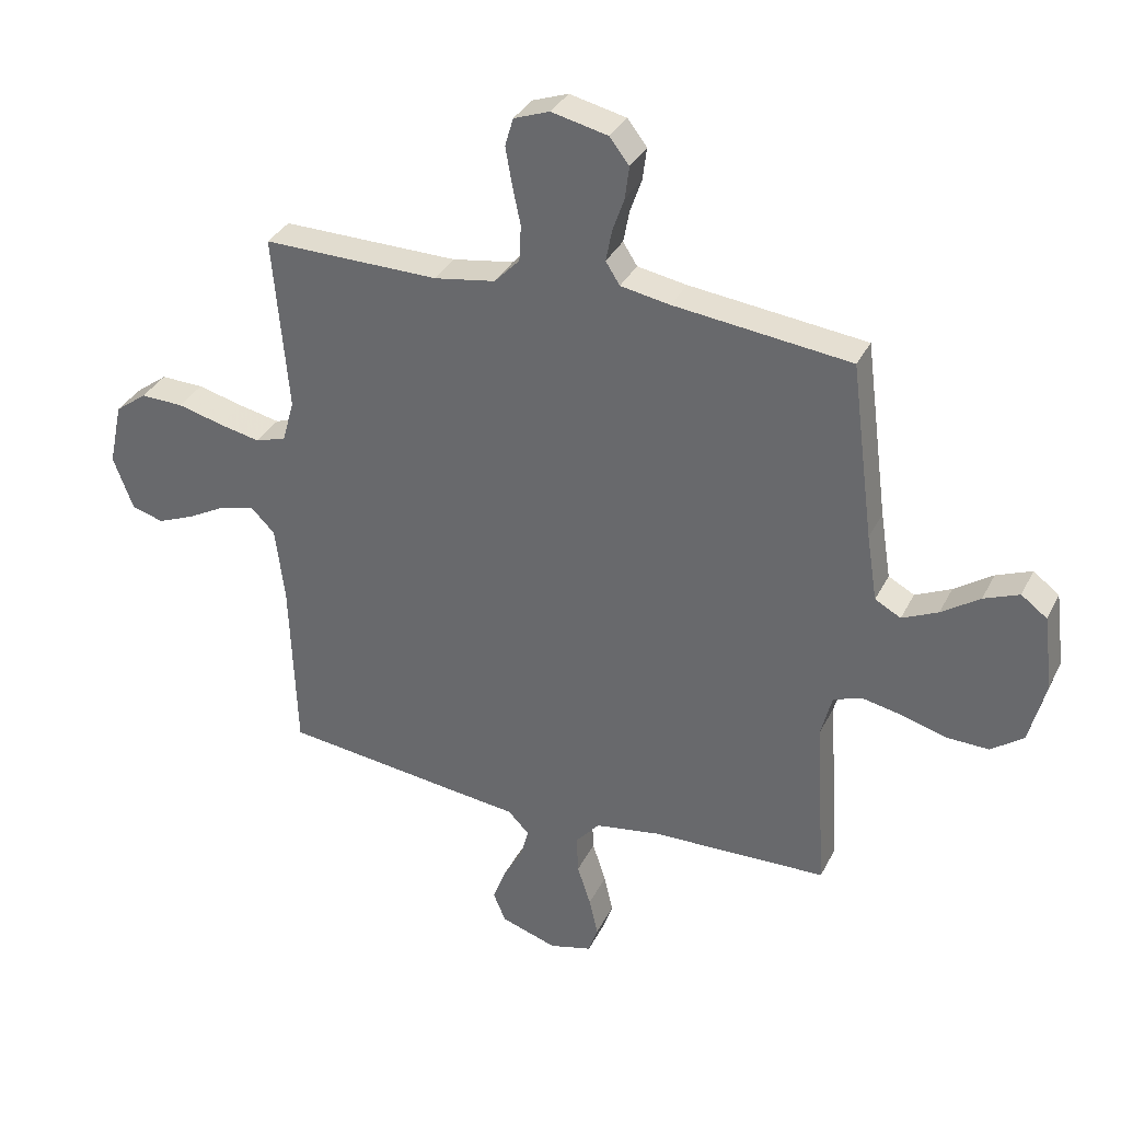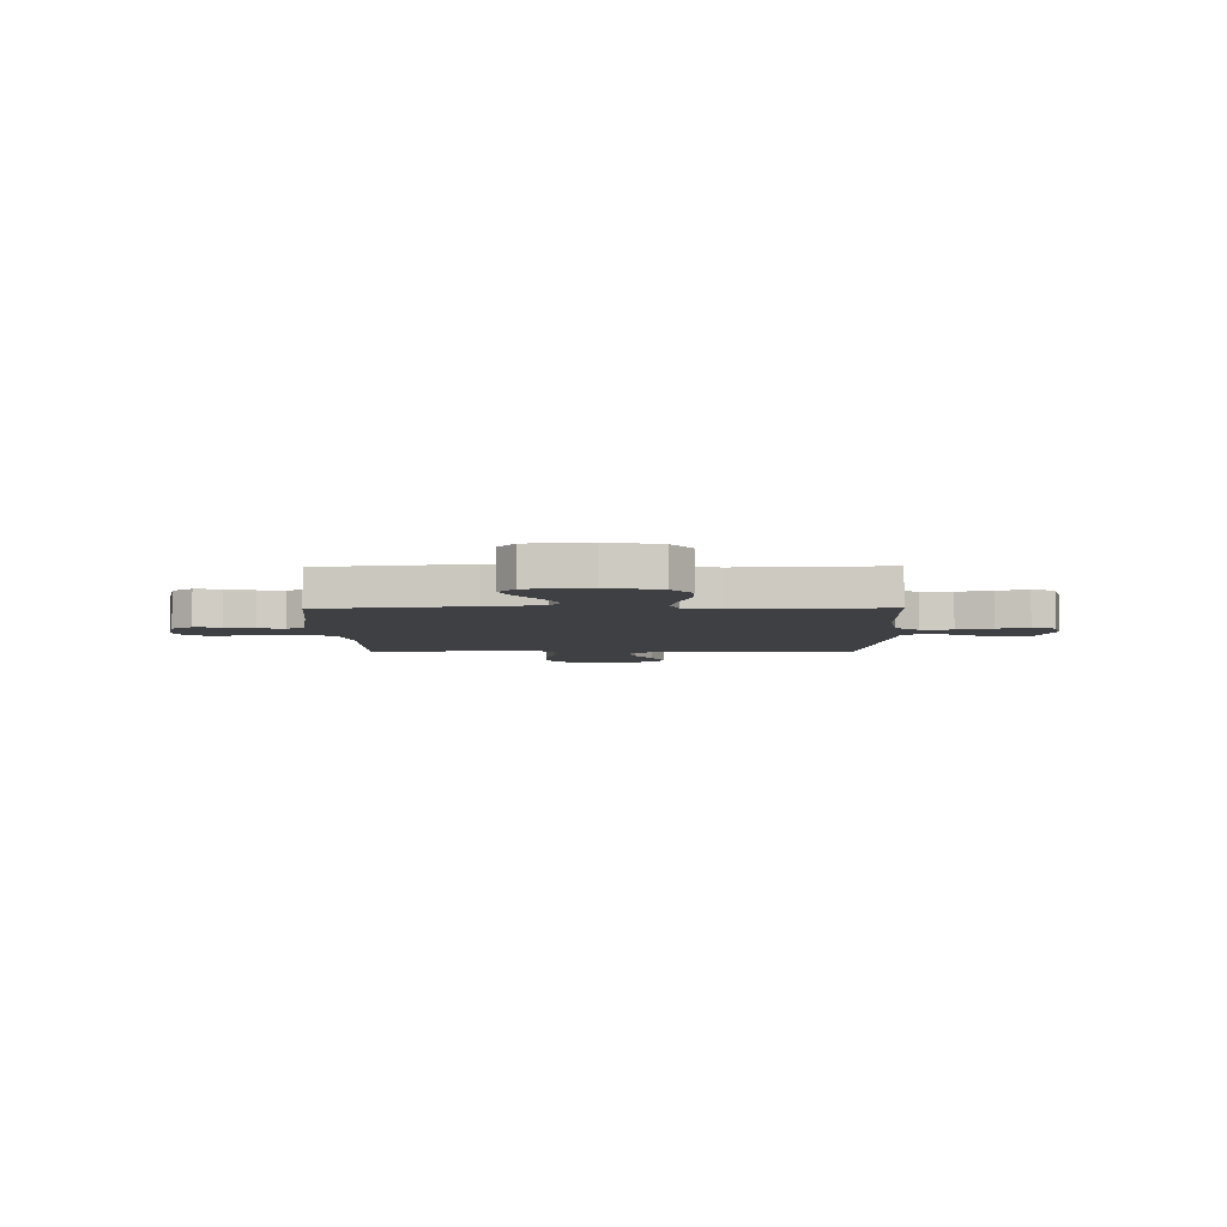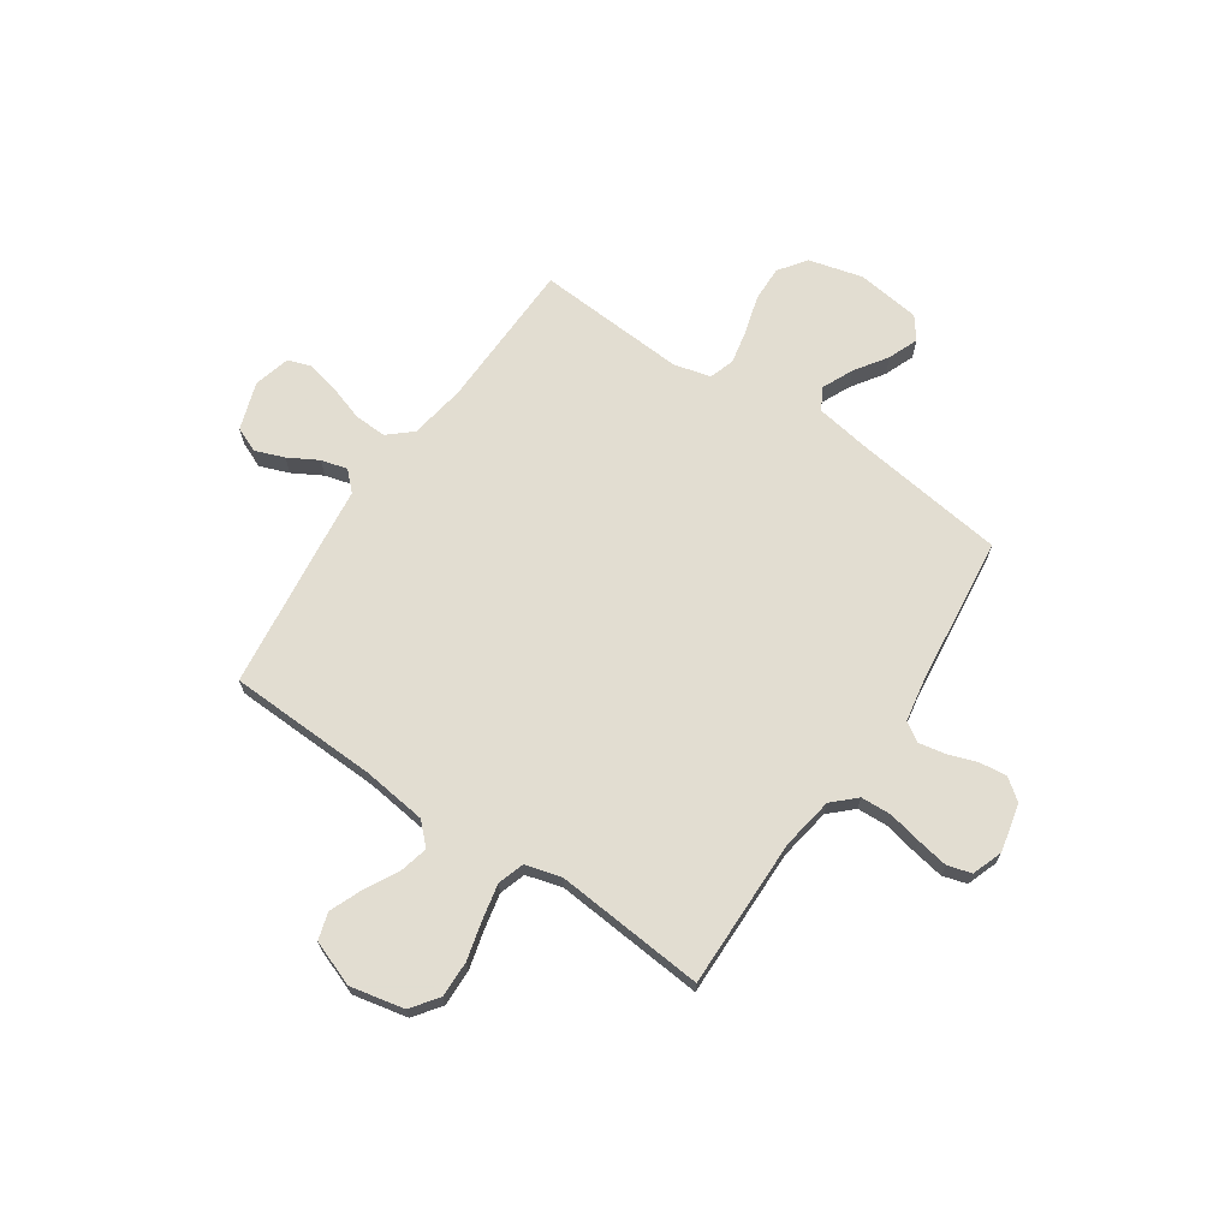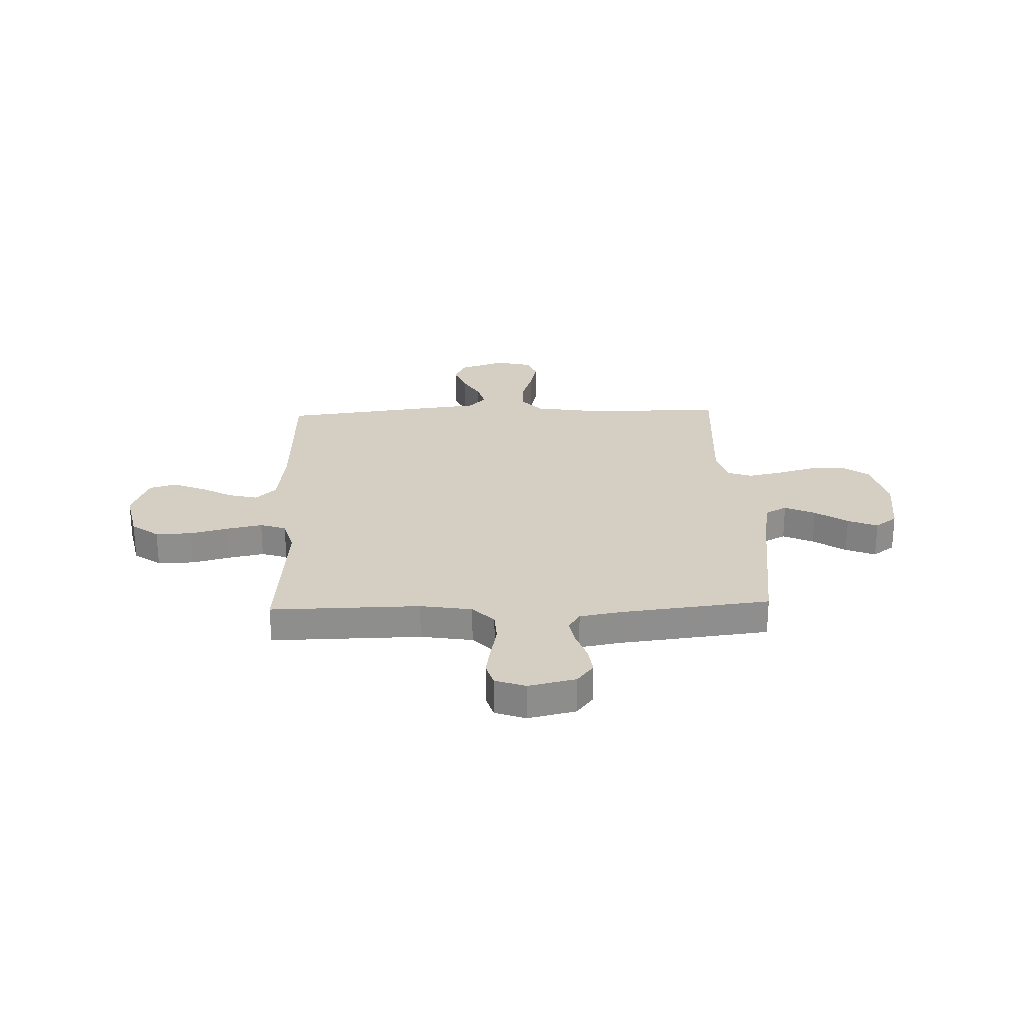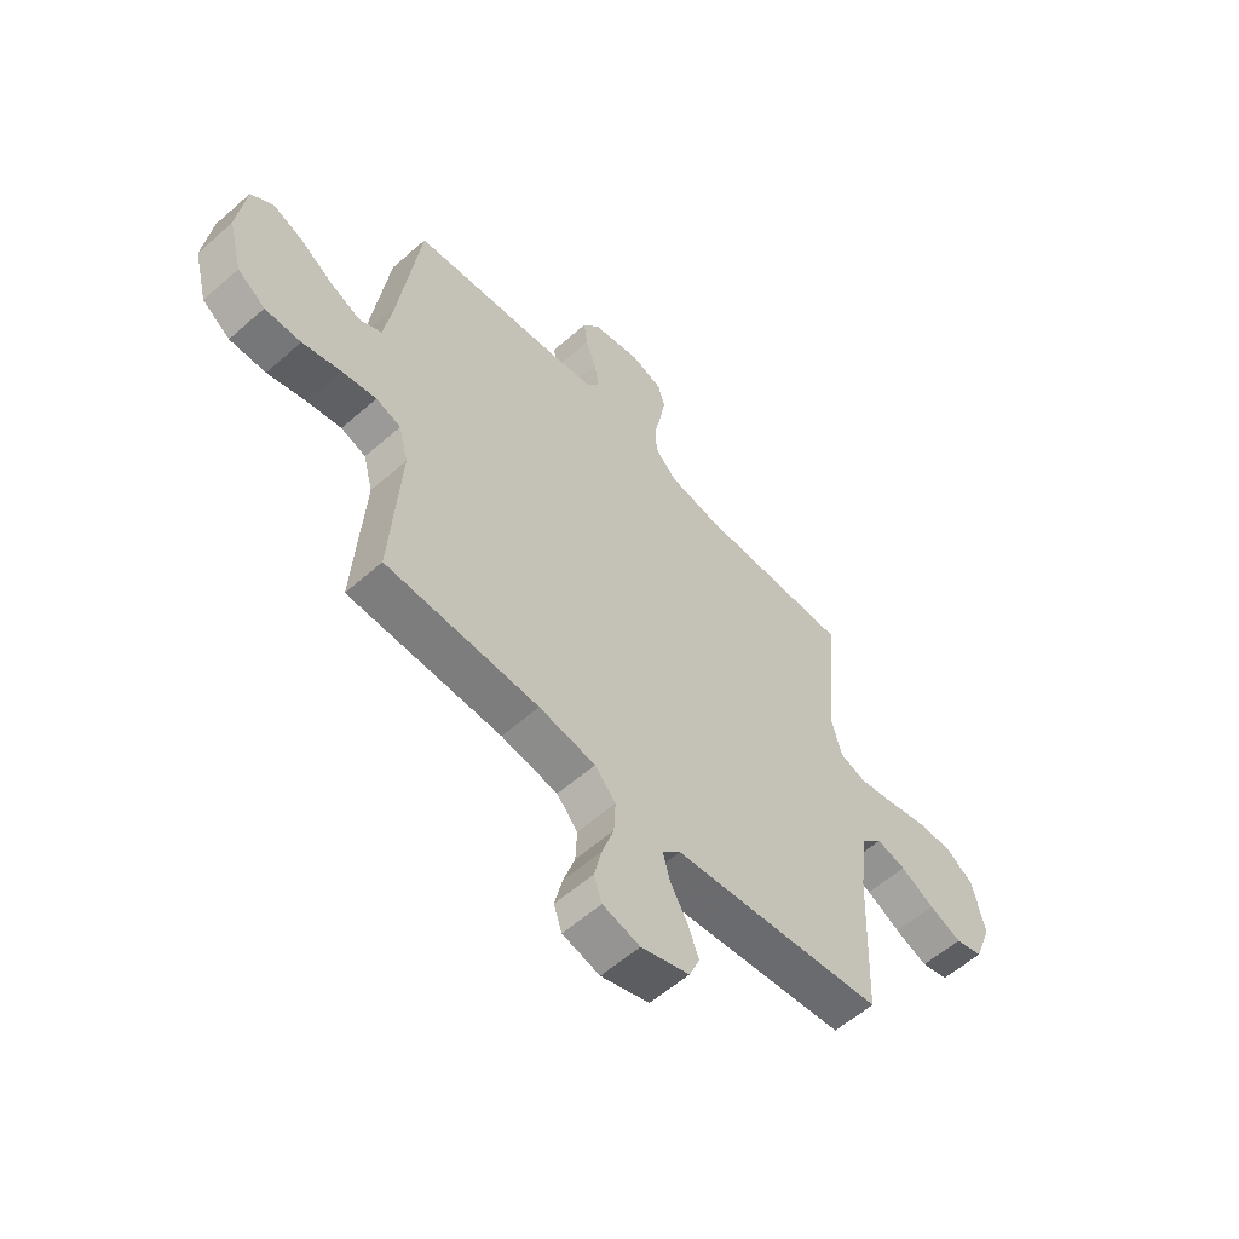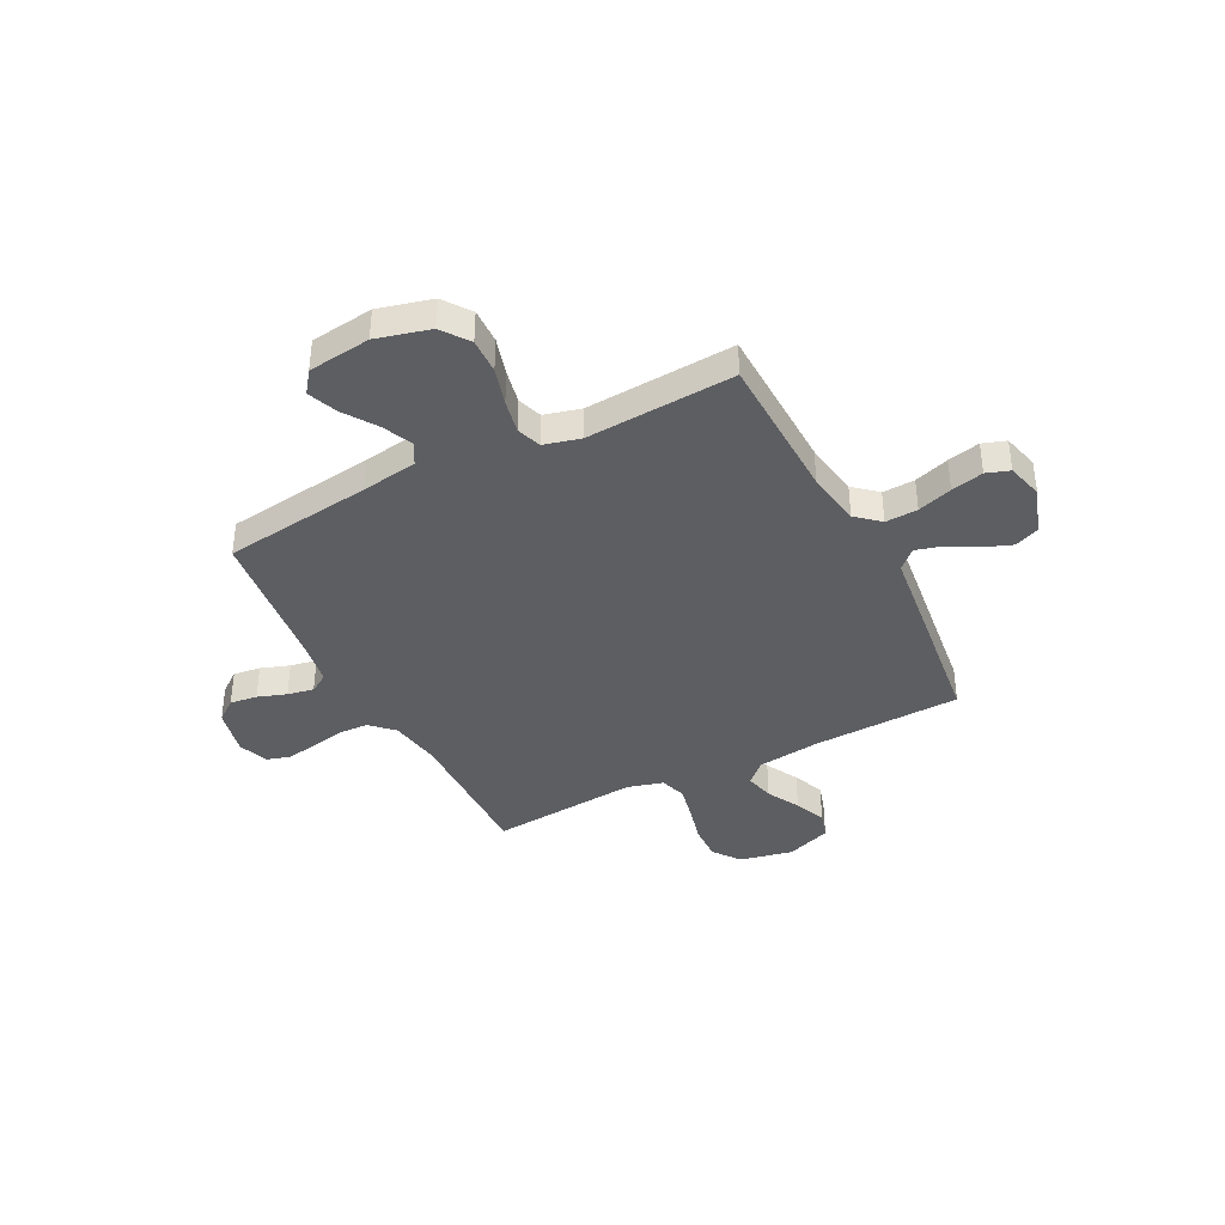
<metadata>
{"format":"obj","ext":"obj","renderer":"f3d","projection":"perspective","resolution":1024,"background":"white","views":[{"elev":33.9,"azim":23.5,"up":"+Z"},{"elev":-5.0,"azim":90.9,"up":"+Y"},{"elev":68.6,"azim":-55.9,"up":"+Y"},{"elev":25.4,"azim":-2.0,"up":"+Y"},{"elev":-58.2,"azim":132.3,"up":"+Z"},{"elev":-38.9,"azim":117.1,"up":"+Y"}]}
</metadata>
<code>
v 0.5 0.07 -0.5
v 0.2 0.07 -0.508
v 0.089 0.07 -0.526
v 0.048 0.07 -0.573
v 0.051 0.07 -0.638
v 0.074 0.07 -0.708
v 0.089 0.07 -0.773
v 0.073 0.07 -0.82
v 0 0.07 -0.839
v -0.095 0.07 -0.807
v -0.116 0.07 -0.757
v -0.094 0.07 -0.699
v -0.061 0.07 -0.64
v -0.047 0.07 -0.588
v -0.083 0.07 -0.551
v -0.2 0.07 -0.537
v -0.5 0.07 -0.5
v -0.511 0.07 -0.2
v -0.527 0.07 -0.072
v -0.568 0.07 -0.031
v -0.626 0.07 -0.045
v -0.692 0.07 -0.081
v -0.756 0.07 -0.107
v -0.81 0.07 -0.091
v -0.844 0.07 0
v -0.821 0.07 0.108
v -0.767 0.07 0.148
v -0.694 0.07 0.146
v -0.617 0.07 0.126
v -0.546 0.07 0.111
v -0.494 0.07 0.128
v -0.474 0.07 0.2
v -0.5 0.07 0.5
v -0.2 0.07 0.496
v -0.096 0.07 0.513
v -0.053 0.07 0.558
v -0.05 0.07 0.619
v -0.064 0.07 0.686
v -0.075 0.07 0.749
v -0.061 0.07 0.797
v 0 0.07 0.819
v 0.096 0.07 0.797
v 0.129 0.07 0.754
v 0.122 0.07 0.699
v 0.102 0.07 0.641
v 0.092 0.07 0.588
v 0.116 0.07 0.55
v 0.2 0.07 0.535
v 0.5 0.07 0.5
v 0.539 0.07 0.2
v 0.557 0.07 0.087
v 0.601 0.07 0.063
v 0.662 0.07 0.091
v 0.727 0.07 0.135
v 0.787 0.07 0.159
v 0.831 0.07 0.126
v 0.847 0.07 0
v 0.819 0.07 -0.108
v 0.764 0.07 -0.148
v 0.693 0.07 -0.146
v 0.617 0.07 -0.124
v 0.549 0.07 -0.11
v 0.5 0.07 -0.127
v 0.481 0.07 -0.2
v 0.5 0 -0.5
v 0.2 0 -0.508
v 0.089 0 -0.526
v 0.048 0 -0.573
v 0.051 0 -0.638
v 0.074 0 -0.708
v 0.089 0 -0.773
v 0.073 0 -0.82
v 0 0 -0.839
v -0.095 0 -0.807
v -0.116 0 -0.757
v -0.094 0 -0.699
v -0.061 0 -0.64
v -0.047 0 -0.588
v -0.083 0 -0.551
v -0.2 0 -0.537
v -0.5 0 -0.5
v -0.511 0 -0.2
v -0.527 0 -0.072
v -0.568 0 -0.031
v -0.626 0 -0.045
v -0.692 0 -0.081
v -0.756 0 -0.107
v -0.81 0 -0.091
v -0.844 0 0
v -0.821 0 0.108
v -0.767 0 0.148
v -0.694 0 0.146
v -0.617 0 0.126
v -0.546 0 0.111
v -0.494 0 0.128
v -0.474 0 0.2
v -0.5 0 0.5
v -0.2 0 0.496
v -0.096 0 0.513
v -0.053 0 0.558
v -0.05 0 0.619
v -0.064 0 0.686
v -0.075 0 0.749
v -0.061 0 0.797
v 0 0 0.819
v 0.096 0 0.797
v 0.129 0 0.754
v 0.122 0 0.699
v 0.102 0 0.641
v 0.092 0 0.588
v 0.116 0 0.55
v 0.2 0 0.535
v 0.5 0 0.5
v 0.539 0 0.2
v 0.557 0 0.087
v 0.601 0 0.063
v 0.662 0 0.091
v 0.727 0 0.135
v 0.787 0 0.159
v 0.831 0 0.126
v 0.847 0 0
v 0.819 0 -0.108
v 0.764 0 -0.148
v 0.693 0 -0.146
v 0.617 0 -0.124
v 0.549 0 -0.11
v 0.5 0 -0.127
v 0.481 0 -0.2
f 58 59 60 61
f 58 61 62
f 57 58 62
f 56 57 62 63
f 53 54 55 56
f 52 53 56 63
f 48 49 50
f 47 48 50 51
f 42 43 44 45
f 42 45 46
f 41 42 46
f 40 41 46
f 37 38 39 40
f 37 40 46 47
f 32 33 34
f 31 32 34 35
f 26 27 28 29
f 26 29 30
f 25 26 30
f 24 25 30 31
f 21 22 23 24
f 15 16 17 18
f 15 18 19
f 14 15 19
f 10 11 12 13
f 10 13 14
f 9 10 14
f 8 9 14
f 5 6 7 8
f 5 8 14
f 4 5 14 19
f 64 1 2
f 63 64 2 3
f 51 52 63 3
f 36 37 47 51
f 35 36 51 3
f 21 24 31
f 20 21 31 35
f 19 20 35
f 3 4 19 35
f 125 124 123 122
f 126 125 122
f 126 122 121
f 127 126 121 120
f 120 119 118 117
f 127 120 117 116
f 114 113 112
f 115 114 112 111
f 109 108 107 106
f 110 109 106
f 110 106 105
f 110 105 104
f 104 103 102 101
f 111 110 104 101
f 98 97 96
f 99 98 96 95
f 93 92 91 90
f 94 93 90
f 94 90 89
f 95 94 89 88
f 88 87 86 85
f 82 81 80 79
f 83 82 79
f 83 79 78
f 77 76 75 74
f 78 77 74
f 78 74 73
f 78 73 72
f 72 71 70 69
f 78 72 69
f 83 78 69 68
f 66 65 128
f 67 66 128 127
f 67 127 116 115
f 115 111 101 100
f 67 115 100 99
f 95 88 85
f 99 95 85 84
f 99 84 83
f 99 83 68 67
f 1 65 66 2
f 2 66 67 3
f 3 67 68 4
f 4 68 69 5
f 5 69 70 6
f 6 70 71 7
f 7 71 72 8
f 8 72 73 9
f 9 73 74 10
f 10 74 75 11
f 11 75 76 12
f 12 76 77 13
f 13 77 78 14
f 14 78 79 15
f 15 79 80 16
f 16 80 81 17
f 17 81 82 18
f 18 82 83 19
f 19 83 84 20
f 20 84 85 21
f 21 85 86 22
f 22 86 87 23
f 23 87 88 24
f 24 88 89 25
f 25 89 90 26
f 26 90 91 27
f 27 91 92 28
f 28 92 93 29
f 29 93 94 30
f 30 94 95 31
f 31 95 96 32
f 32 96 97 33
f 33 97 98 34
f 34 98 99 35
f 35 99 100 36
f 36 100 101 37
f 37 101 102 38
f 38 102 103 39
f 39 103 104 40
f 40 104 105 41
f 41 105 106 42
f 42 106 107 43
f 43 107 108 44
f 44 108 109 45
f 45 109 110 46
f 46 110 111 47
f 47 111 112 48
f 48 112 113 49
f 49 113 114 50
f 50 114 115 51
f 51 115 116 52
f 52 116 117 53
f 53 117 118 54
f 54 118 119 55
f 55 119 120 56
f 56 120 121 57
f 57 121 122 58
f 58 122 123 59
f 59 123 124 60
f 60 124 125 61
f 61 125 126 62
f 62 126 127 63
f 63 127 128 64
f 64 128 65 1

</code>
